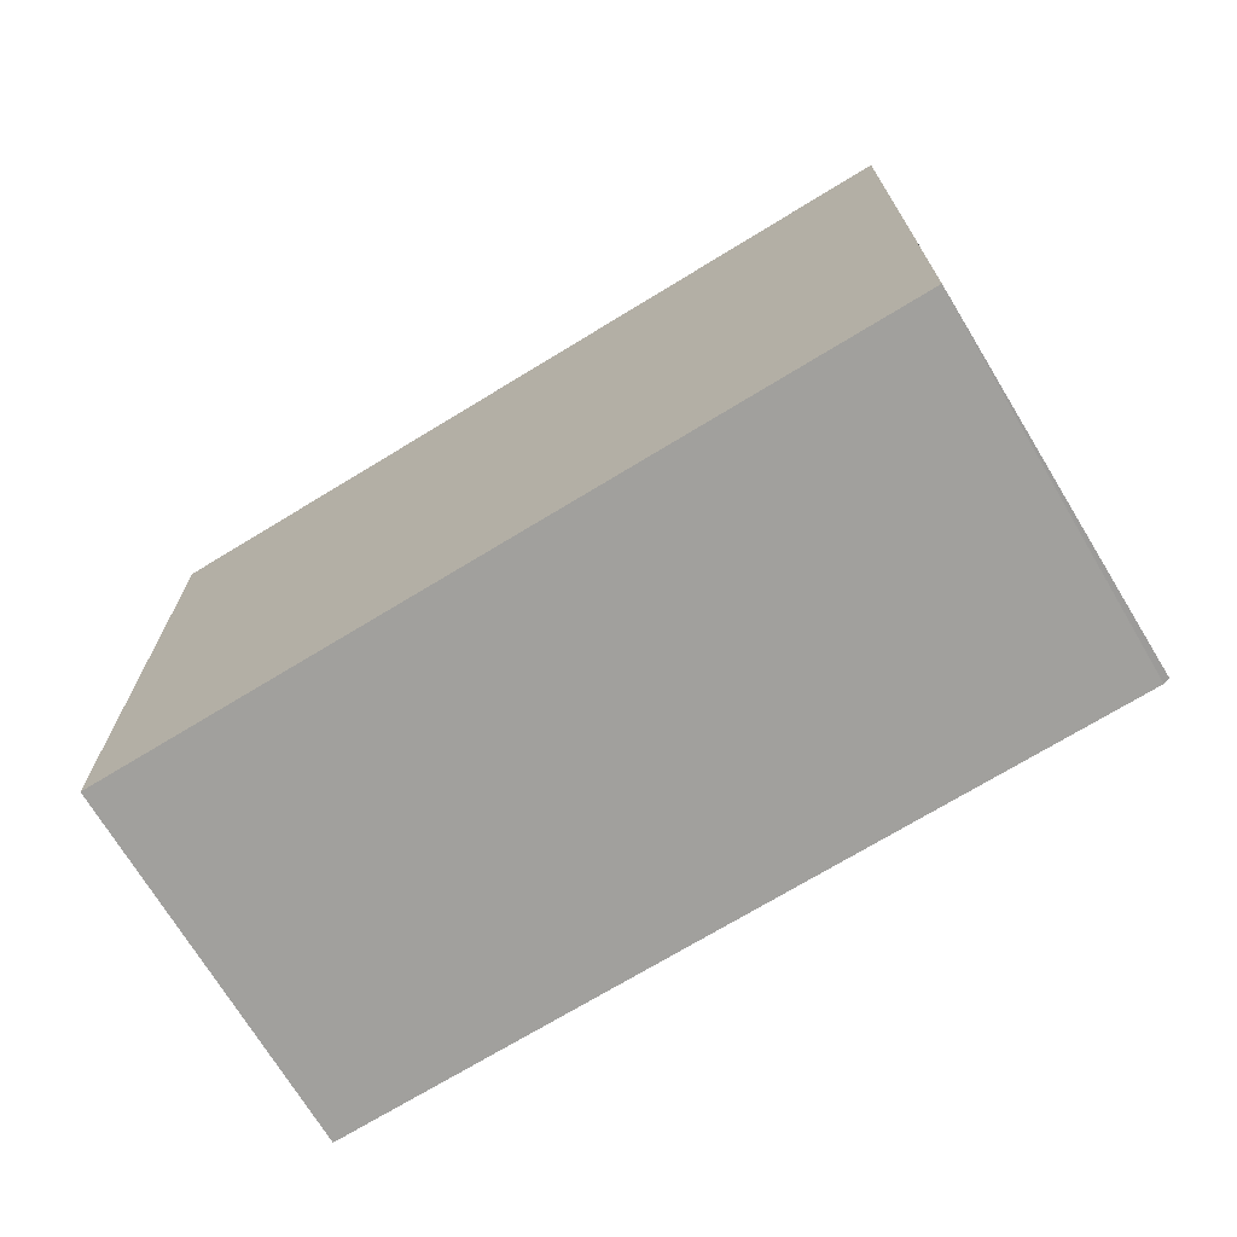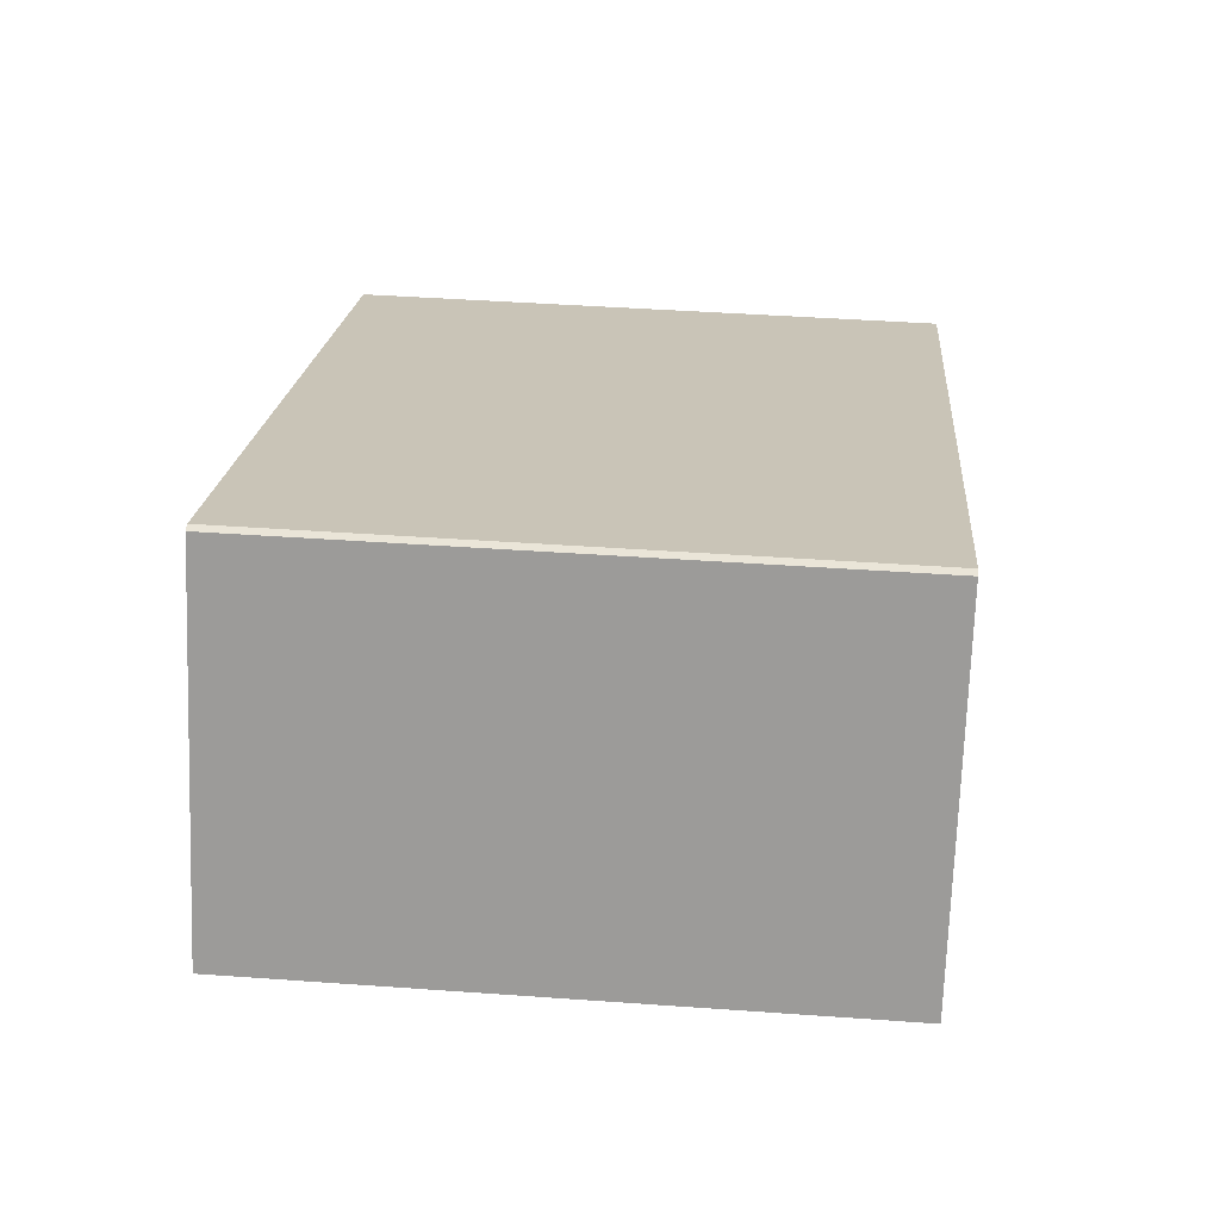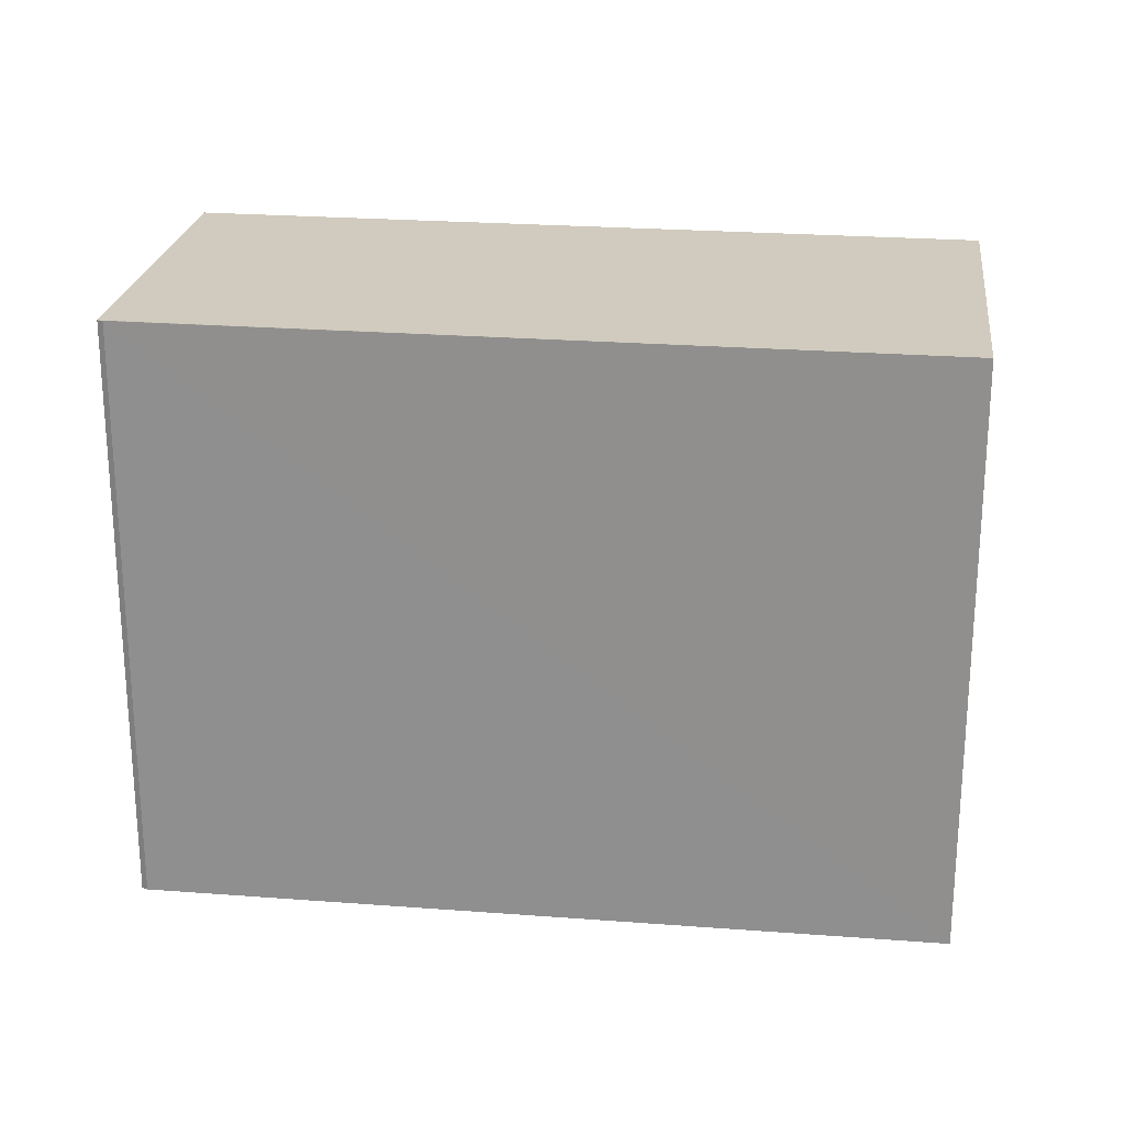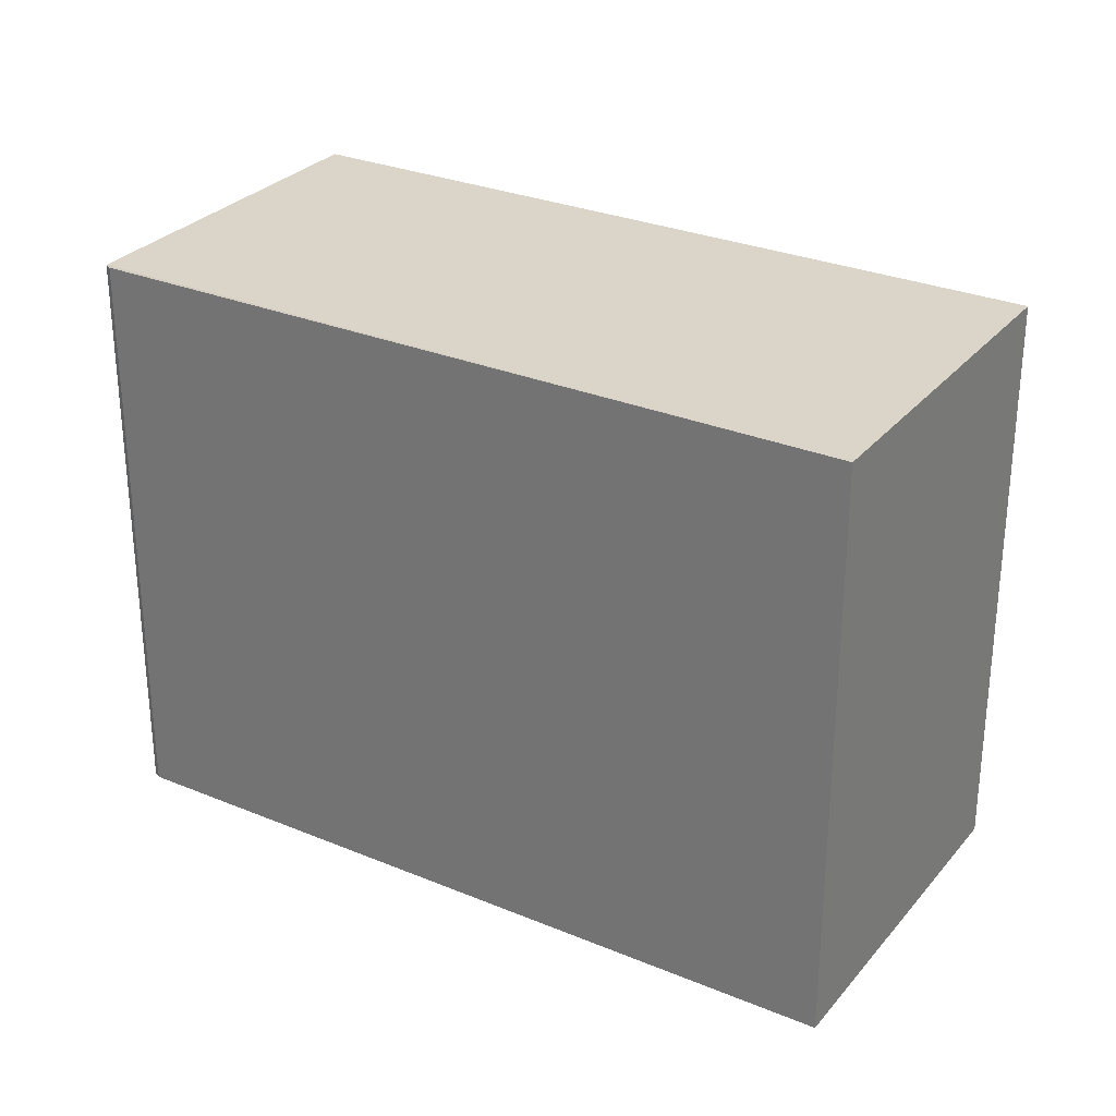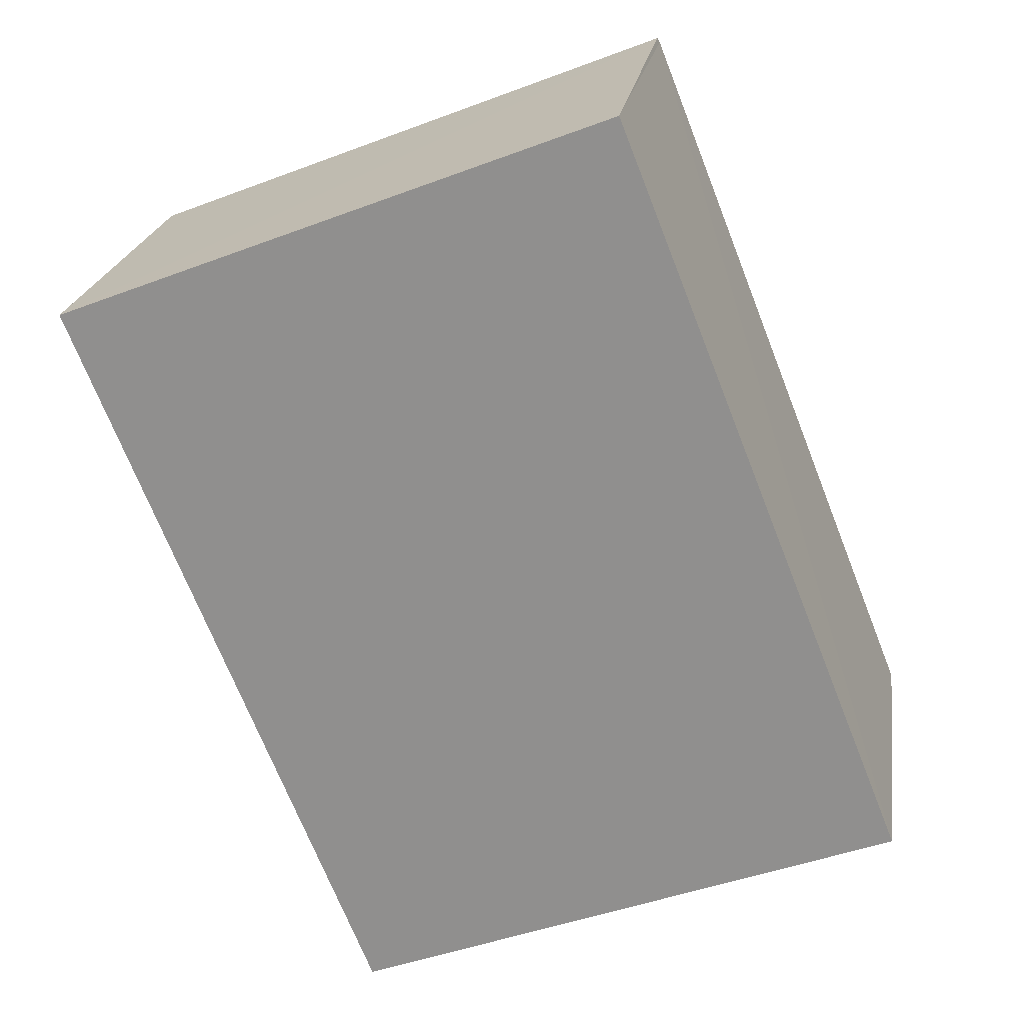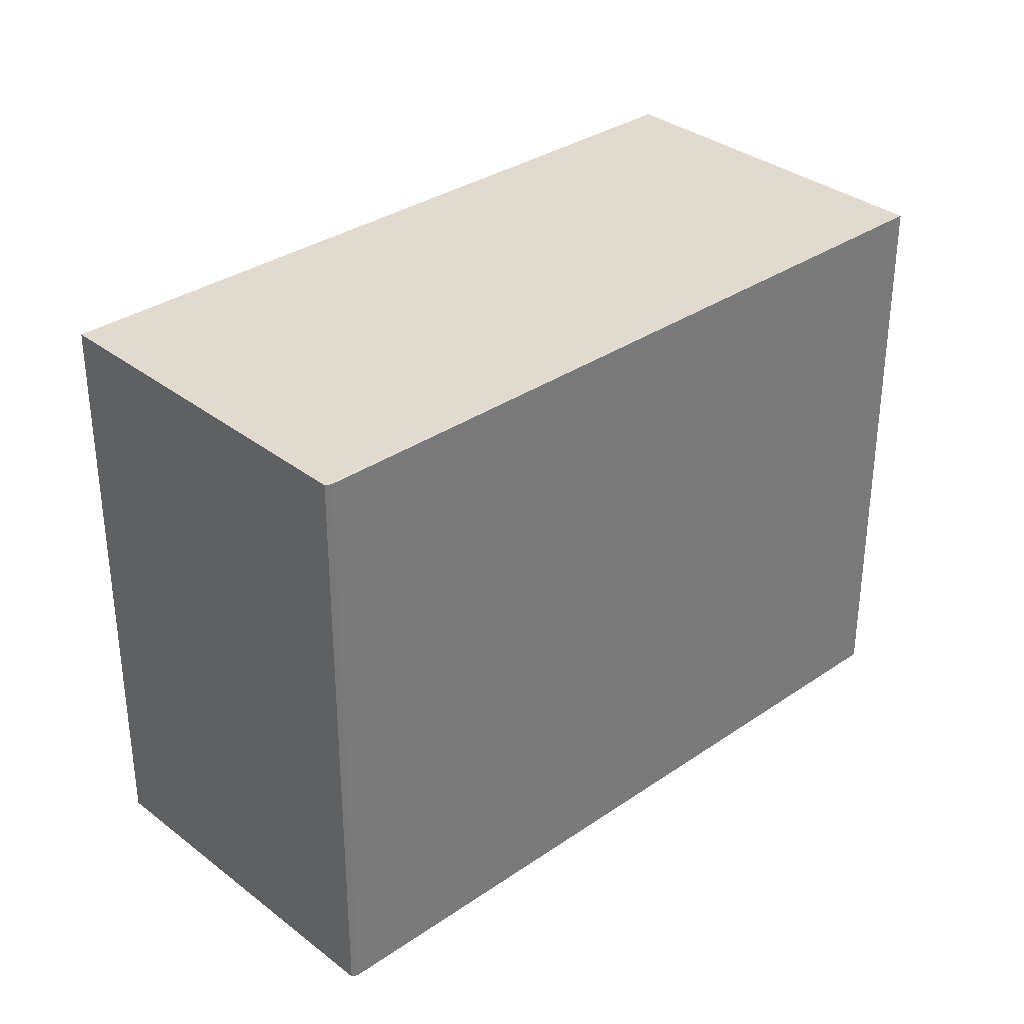
<metadata>
{"format":"obj","ext":"obj","renderer":"f3d","projection":"perspective","resolution":1024,"background":"white","views":[{"elev":-71.7,"azim":54.2,"up":"+Z"},{"elev":42.3,"azim":94.8,"up":"+Y"},{"elev":23.2,"azim":-149.9,"up":"+Z"},{"elev":28.9,"azim":-125.5,"up":"+Z"},{"elev":-45.8,"azim":113.4,"up":"+Y"},{"elev":33.1,"azim":159.4,"up":"+Z"}]}
</metadata>
<code>
v 8.464e+04 4.465e+05 0.186
v 8.464e+04 4.465e+05 0.186
v 8.464e+04 4.465e+05 0.186
v 8.463e+04 4.465e+05 0.186
v 8.463e+04 4.465e+05 0.186
v 8.463e+04 4.465e+05 9.12
v 8.464e+04 4.465e+05 9.152
v 8.464e+04 4.465e+05 9.119
v 8.463e+04 4.465e+05 9.087
v 8.464e+04 4.465e+05 9.12
f 1 2 3 4 5
f 6 4 3 7
f 8 1 5 9
f 9 5 4 6
f 7 3 2 10
f 10 2 1 8
f 10 8 9 6 7

</code>
